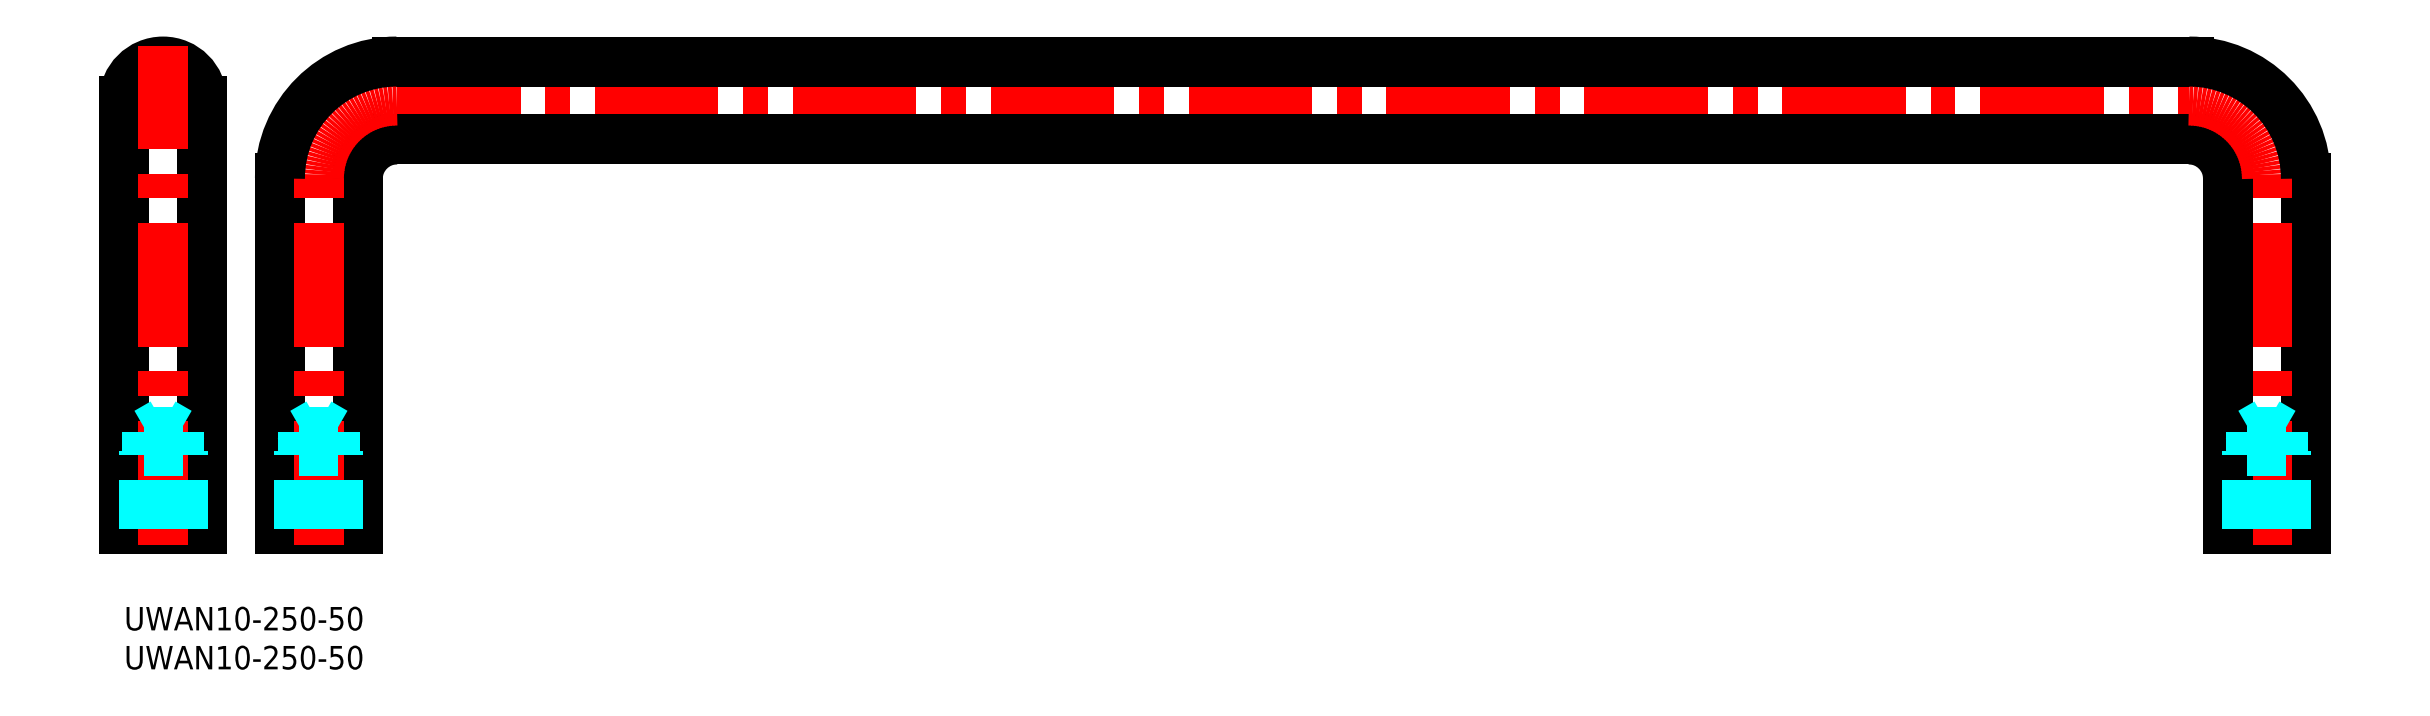
<metadata>
{"format":"dxf","ext":"dxf","renderer":"ezdxf+matplotlib","layout":"modelspace","background":"white","min_lineweight":24,"dpi":150}
</metadata>
<code>
0
SECTION
2
ENTITIES
0
INSERT
8
MSM_CONTINUOUS
2
*U5
10
0
20
0
30
0
0
INSERT
8
MSM_CONTINUOUS
2
*U6
10
0
20
0
30
0
0
LINE
8
MSM_CENTER
10
35
20
65
30
0
11
265
21
65
31
0
0
LINE
8
MSM_CONTINUOUS
10
280
20
10
30
0
11
270
21
10
31
0
0
LINE
8
MSM_CONTINUOUS
10
280
20
55
30
0
11
280
21
10
31
0
0
LINE
8
MSM_CENTER
10
275
20
8
30
0
11
275
21
55
31
0
0
LINE
8
MSM_CONTINUOUS
10
270
20
10
30
0
11
270
21
55
31
0
0
LINE
8
MSM_CONTINUOUS
10
30
20
10
30
0
11
20
21
10
31
0
0
LINE
8
MSM_CONTINUOUS
10
30
20
55
30
0
11
30
21
10
31
0
0
LINE
8
MSM_CONTINUOUS
10
20
20
10
30
0
11
20
21
55
31
0
0
LINE
8
MSM_CENTER
10
25
20
8
30
0
11
25
21
55
31
0
0
ARC
8
MSM_CONTINUOUS
10
5
20
65
30
0
40
5
50
0
51
180
0
LINE
8
MSM_CONTINUOUS
10
10
20
10
30
0
11
0
21
10
31
0
0
LINE
8
MSM_CONTINUOUS
10
10
20
65
30
0
11
10
21
10
31
0
0
LINE
8
MSM_CONTINUOUS
10
0
20
10
30
0
11
0
21
65
31
0
0
LINE
8
MSM_CENTER
10
5
20
8
30
0
11
5
21
72
31
0
0
LINE
8
MSM_CONTINUOUS
10
265
20
60
30
0
11
35
21
60
31
0
0
LINE
8
MSM_CONTINUOUS
10
35
20
70
30
0
11
265
21
70
31
0
0
LINE
8
MSM_DASHED
10
27.07
20
10
30
0
11
27.07
21
22.4
31
0
0
LINE
8
MSM_DASHED
10
27.5
20
10
30
0
11
27.5
21
20
31
0
0
LINE
8
MSM_DASHED
10
22.93
20
10
30
0
11
22.93
21
22.4
31
0
0
LINE
8
MSM_DASHED
10
22.5
20
10
30
0
11
22.5
21
20
31
0
0
LINE
8
MSM_DASHED
10
22.93
20
22.4
30
0
11
27.07
21
22.4
31
0
0
LINE
8
MSM_DASHED
10
27.5
20
20
30
0
11
27.07
21
20.75
31
0
0
LINE
8
MSM_DASHED
10
22.5
20
20
30
0
11
22.93
21
20.75
31
0
0
LINE
8
MSM_DASHED
10
27.07
20
22.4
30
0
11
25
21
23.59
31
0
0
LINE
8
MSM_DASHED
10
22.93
20
22.4
30
0
11
25
21
23.59
31
0
0
LINE
8
MSM_DASHED
10
27.5
20
20
30
0
11
22.5
21
20
31
0
0
LINE
8
MSM_DASHED
10
7.067
20
10
30
0
11
7.067
21
22.4
31
0
0
LINE
8
MSM_DASHED
10
7.5
20
10
30
0
11
7.5
21
20
31
0
0
LINE
8
MSM_DASHED
10
2.933
20
10
30
0
11
2.933
21
22.4
31
0
0
LINE
8
MSM_DASHED
10
2.5
20
10
30
0
11
2.5
21
20
31
0
0
LINE
8
MSM_DASHED
10
2.933
20
22.4
30
0
11
7.067
21
22.4
31
0
0
LINE
8
MSM_DASHED
10
7.5
20
20
30
0
11
7.067
21
20.75
31
0
0
LINE
8
MSM_DASHED
10
2.5
20
20
30
0
11
2.933
21
20.75
31
0
0
LINE
8
MSM_DASHED
10
7.067
20
22.4
30
0
11
5
21
23.59
31
0
0
LINE
8
MSM_DASHED
10
2.933
20
22.4
30
0
11
5
21
23.59
31
0
0
LINE
8
MSM_DASHED
10
7.5
20
20
30
0
11
2.5
21
20
31
0
0
LINE
8
MSM_DASHED
10
277.1
20
10
30
0
11
277.1
21
22.4
31
0
0
LINE
8
MSM_DASHED
10
277.5
20
10
30
0
11
277.5
21
20
31
0
0
LINE
8
MSM_DASHED
10
272.9
20
10
30
0
11
272.9
21
22.4
31
0
0
LINE
8
MSM_DASHED
10
272.5
20
10
30
0
11
272.5
21
20
31
0
0
LINE
8
MSM_DASHED
10
272.9
20
22.4
30
0
11
277.1
21
22.4
31
0
0
LINE
8
MSM_DASHED
10
277.5
20
20
30
0
11
277.1
21
20.75
31
0
0
LINE
8
MSM_DASHED
10
272.5
20
20
30
0
11
272.9
21
20.75
31
0
0
LINE
8
MSM_DASHED
10
277.1
20
22.4
30
0
11
275
21
23.59
31
0
0
LINE
8
MSM_DASHED
10
272.9
20
22.4
30
0
11
275
21
23.59
31
0
0
LINE
8
MSM_DASHED
10
277.5
20
20
30
0
11
272.5
21
20
31
0
0
ARC
8
MSM_CONTINUOUS
10
35
20
55
30
0
40
5
50
90
51
180
0
ARC
8
MSM_CONTINUOUS
10
265
20
55
30
0
40
5
50
0
51
90
0
ARC
8
MSM_CENTER
10
265
20
55
30
0
40
10
50
0
51
90
0
ARC
8
MSM_CENTER
10
35
20
55
30
0
40
10
50
90
51
180
0
ARC
8
MSM_CONTINUOUS
10
35
20
55
30
0
40
15
50
90
51
180
0
ARC
8
MSM_CONTINUOUS
10
265
20
55
30
0
40
15
50
0
51
90
0
ENDSEC
0
EOF

</code>
